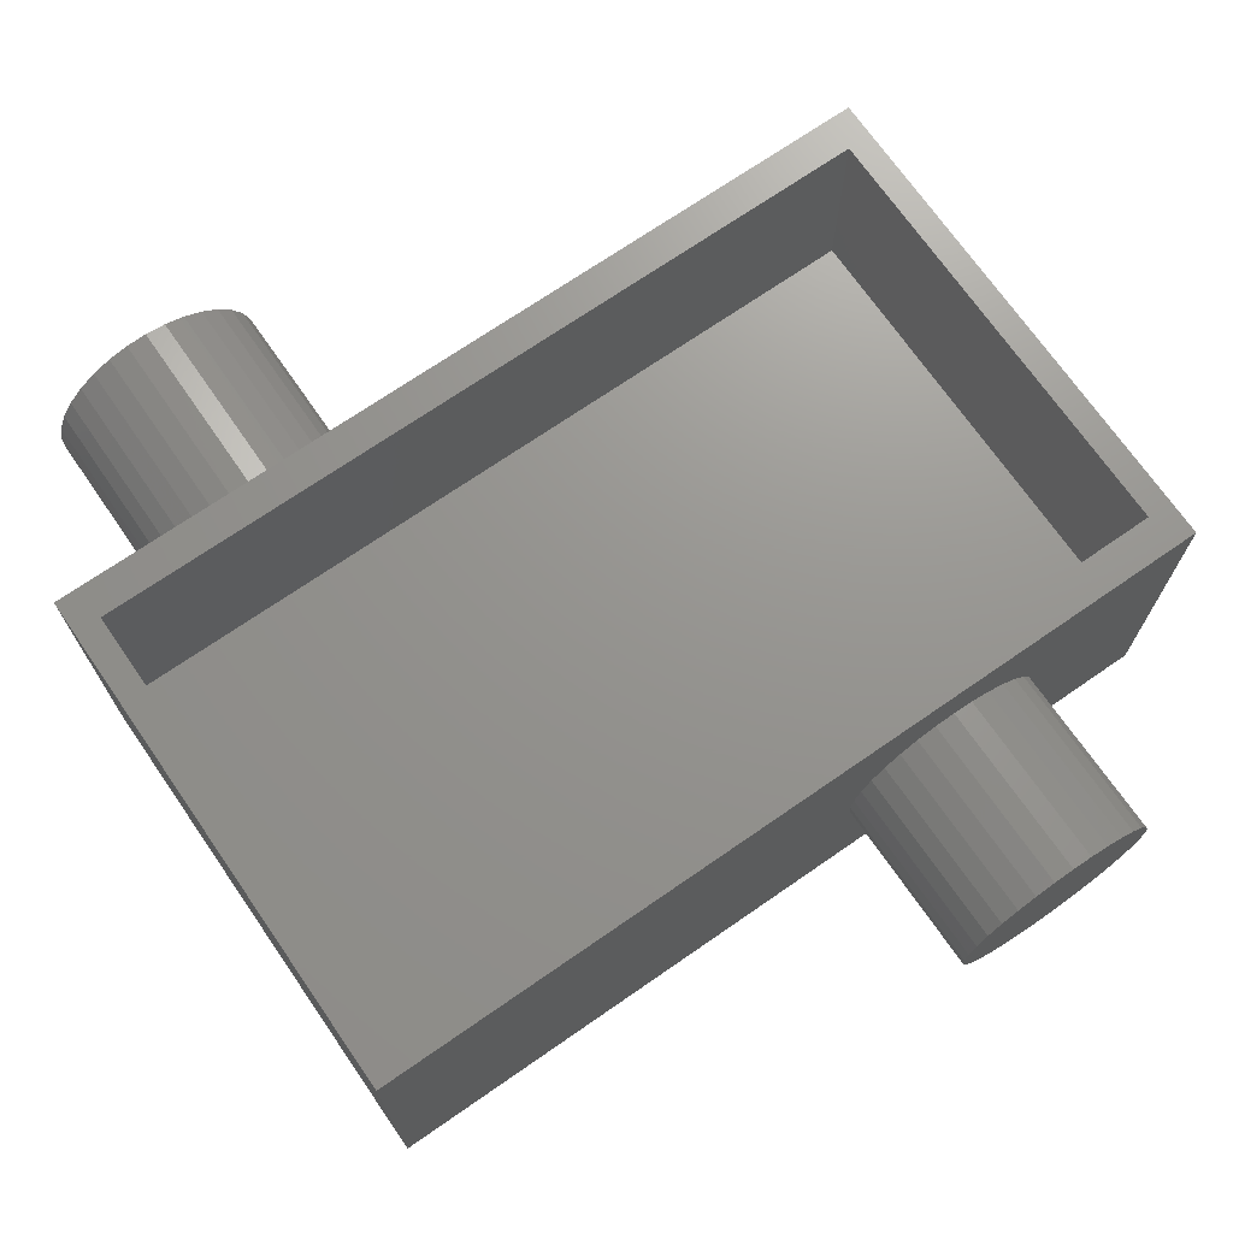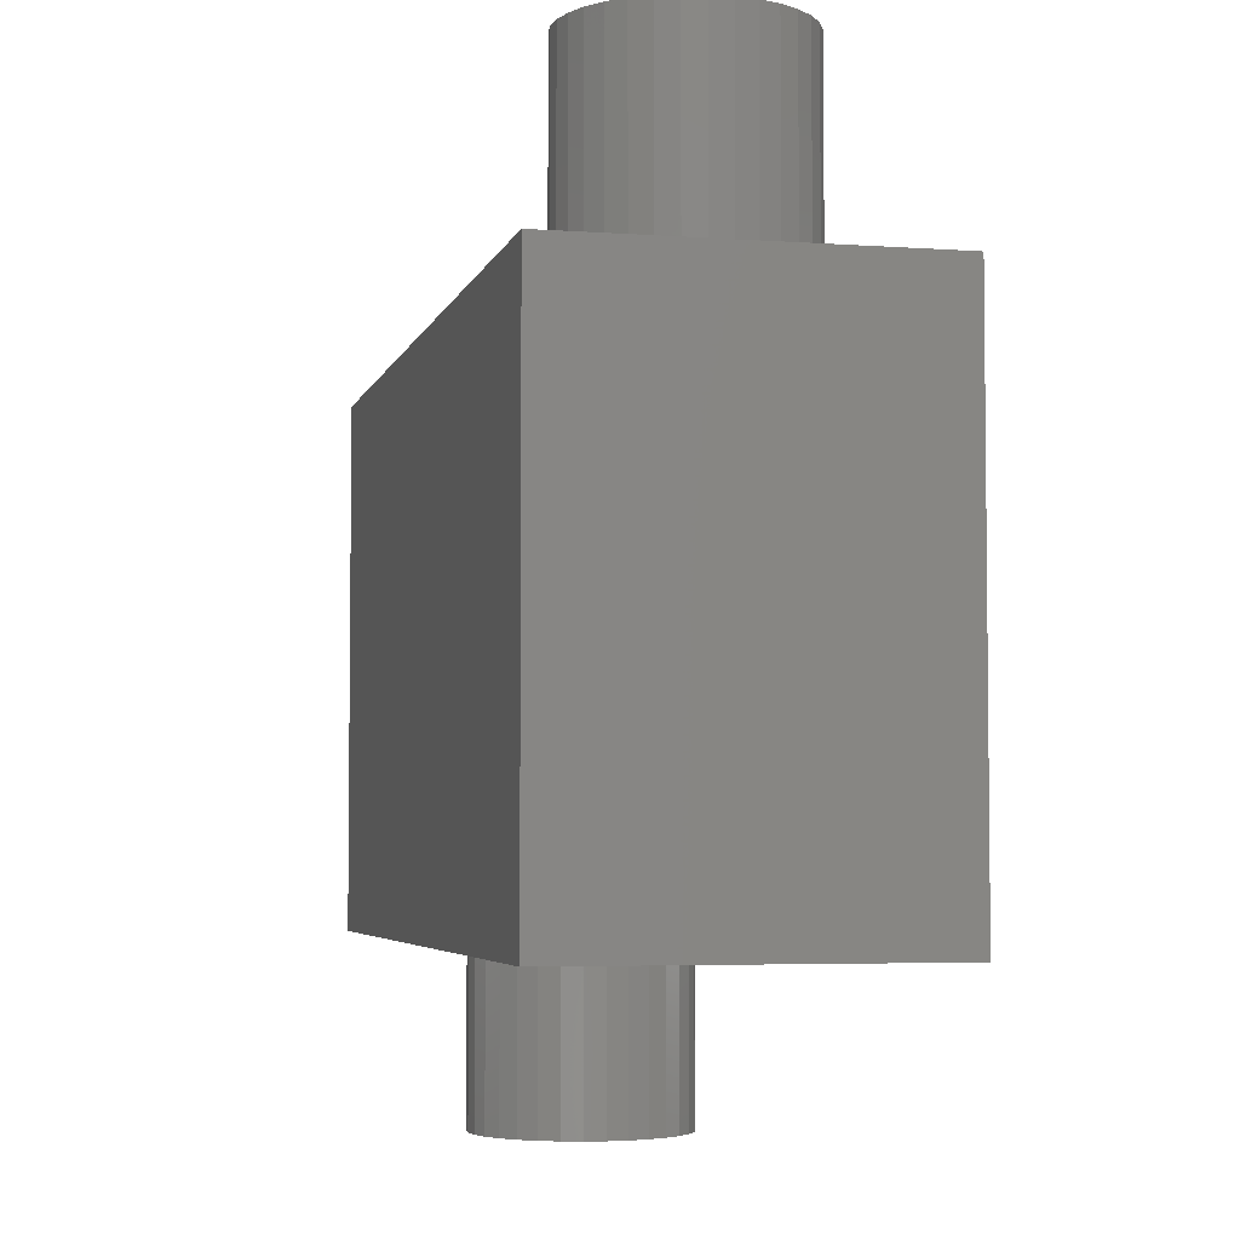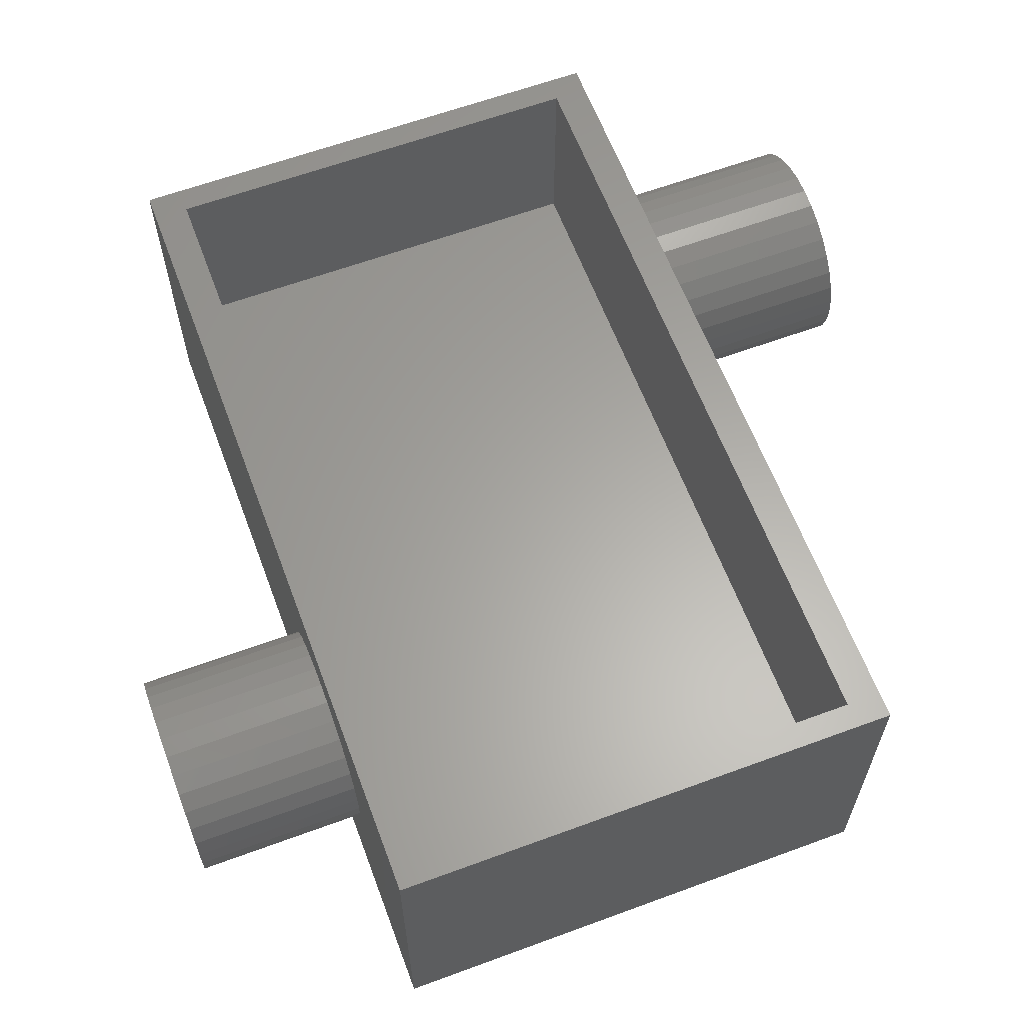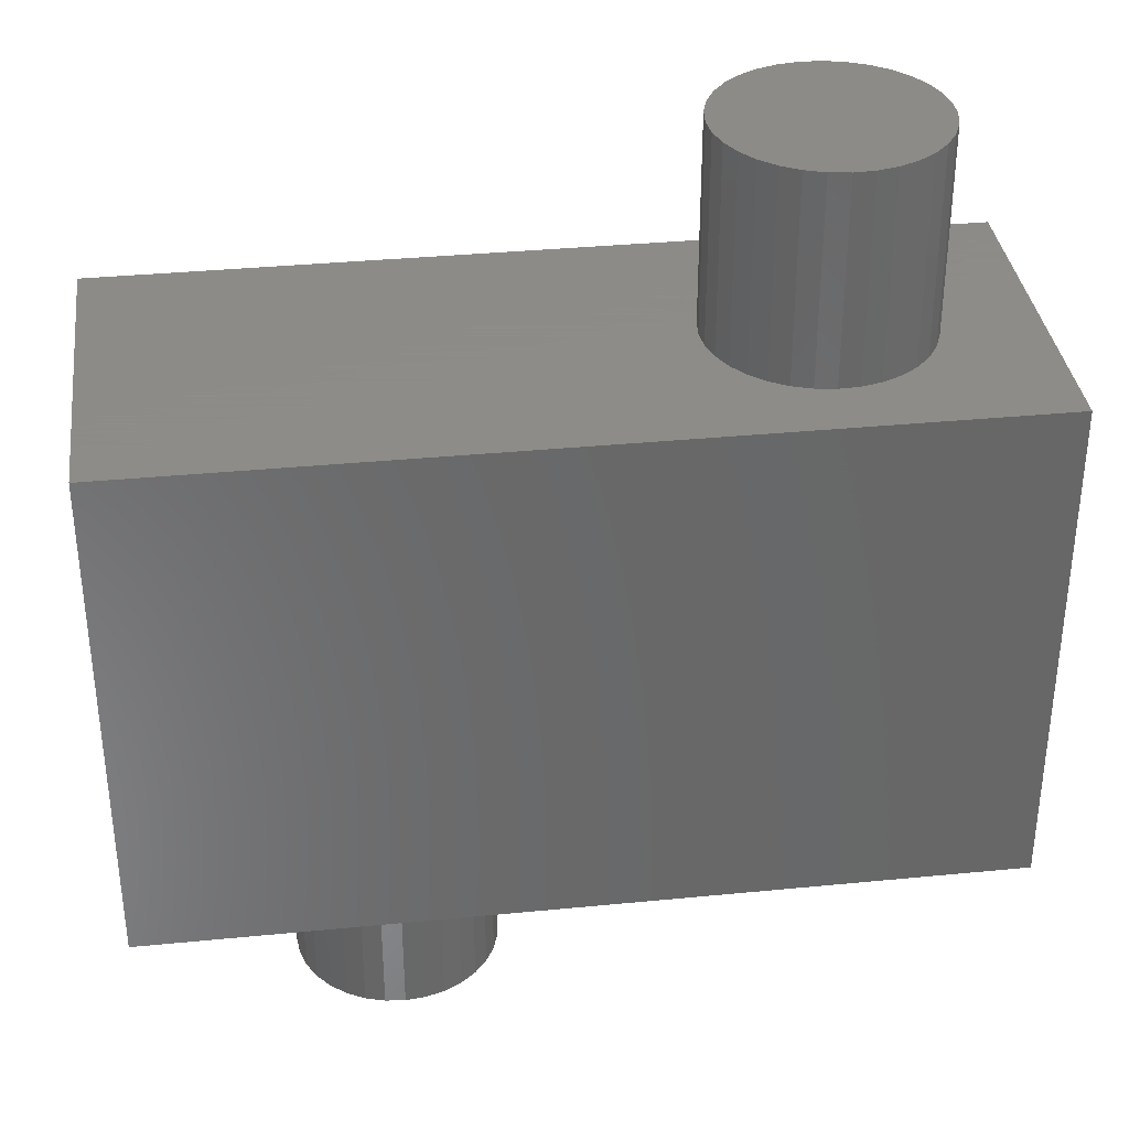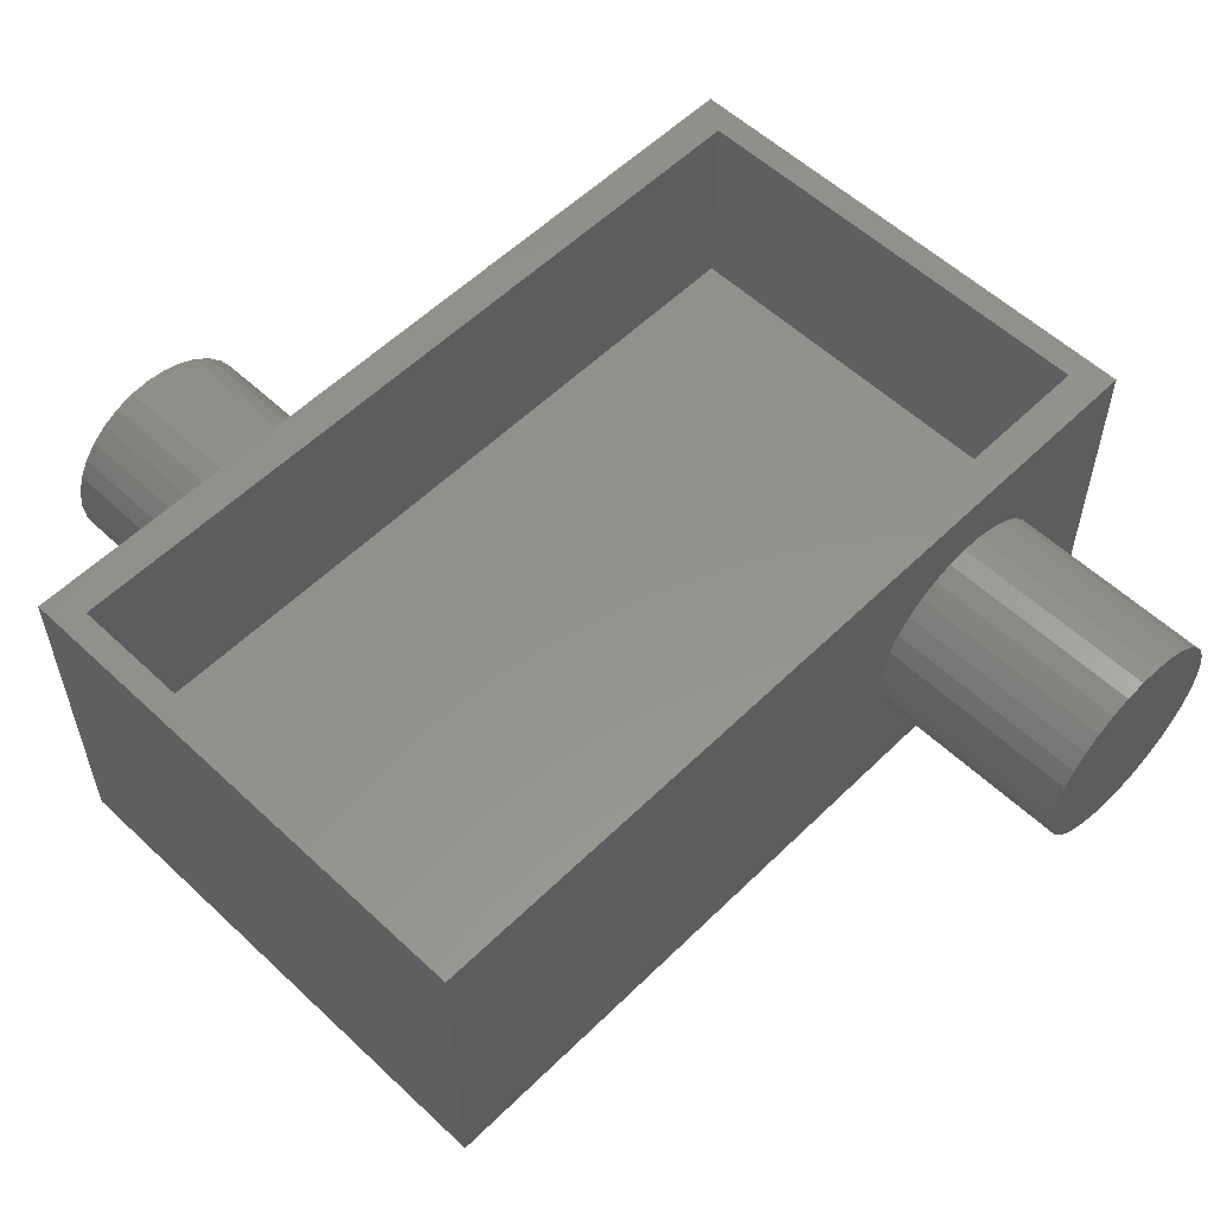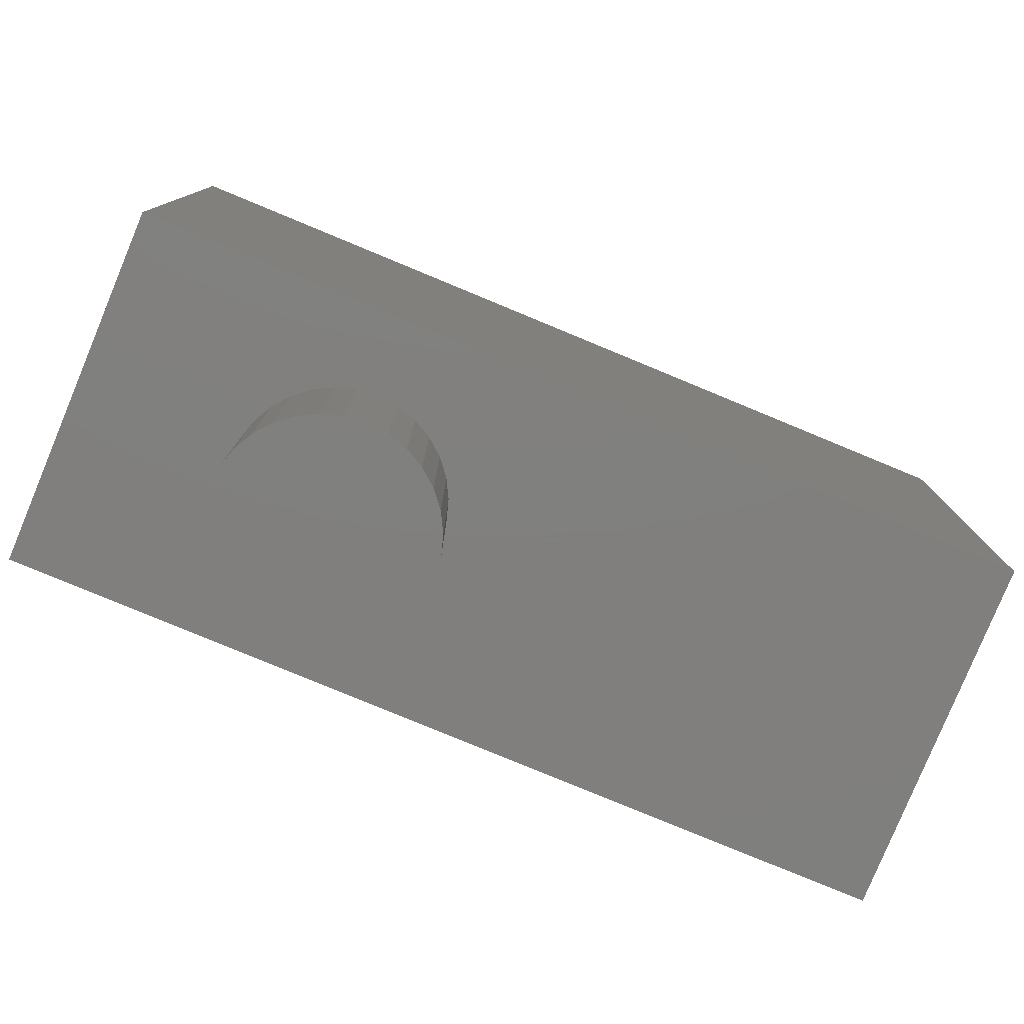
<metadata>
{"format":"stl","ext":"stl","renderer":"f3d","projection":"perspective","resolution":1024,"background":"white","views":[{"elev":70.9,"azim":-34.7,"up":"+Z"},{"elev":-4.4,"azim":-103.2,"up":"+Y"},{"elev":62.3,"azim":69.5,"up":"+Z"},{"elev":35.2,"azim":172.6,"up":"+Y"},{"elev":56.2,"azim":134.4,"up":"+Z"},{"elev":-79.7,"azim":157.5,"up":"+Y"}]}
</metadata>
<code>
# stl→obj: 146 verts, 288 faces
v 20.46 -5 4.545
v 20.46 0 4.545
v 20.52 -5 5.13
v 20.52 0 5.13
v 20.46 -5 5.715
v 20.46 0 5.715
v 20.29 -5 6.278
v 20.29 0 6.278
v 20.02 -5 6.797
v 20.02 0 6.797
v 19.64 -5 7.251
v 19.64 0 7.251
v 19.19 -5 7.624
v 19.19 0 7.624
v 18.67 -5 7.901
v 18.67 0 7.901
v 18.11 -5 8.072
v 18.11 0 8.072
v 17.52 -5 8.13
v 17.52 0 8.13
v 16.94 -5 8.072
v 16.94 0 8.072
v 16.37 -5 7.901
v 16.37 0 7.901
v 15.86 -5 7.624
v 15.86 0 7.624
v 15.4 -5 7.251
v 15.4 0 7.251
v 15.03 -5 6.797
v 15.03 0 6.797
v 14.75 -5 6.278
v 14.75 0 6.278
v 14.58 -5 5.715
v 14.58 0 5.715
v 14.52 -5 5.13
v 14.52 0 5.13
v 14.58 -5 4.545
v 14.58 0 4.545
v 14.75 -5 3.982
v 14.75 0 3.982
v 15.03 -5 3.463
v 15.03 0 3.463
v 15.4 -5 3.008
v 15.4 0 3.008
v 15.86 -5 2.635
v 15.86 0 2.635
v 16.37 -5 2.358
v 16.37 0 2.358
v 16.94 -5 2.187
v 16.94 0 2.187
v 17.52 -5 2.13
v 17.52 0 2.13
v 18.11 -5 2.187
v 18.11 0 2.187
v 18.67 -5 2.358
v 18.67 0 2.358
v 19.19 -5 2.635
v 19.19 0 2.635
v 19.64 -5 3.008
v 19.64 0 3.008
v 20.02 -5 3.463
v 20.02 0 3.463
v 20.29 -5 3.982
v 20.29 0 3.982
v 8.955 21 5.583
v 8.955 15 5.583
v 9.012 21 4.987
v 9.012 15 4.987
v 8.955 21 4.391
v 8.955 15 4.391
v 8.786 21 3.816
v 8.786 15 3.816
v 8.512 21 3.283
v 8.512 15 3.283
v 8.142 21 2.812
v 8.142 15 2.812
v 7.689 21 2.42
v 7.689 15 2.42
v 7.17 21 2.12
v 7.17 15 2.12
v 6.604 21 1.924
v 6.604 15 1.924
v 6.011 21 1.839
v 6.011 15 1.839
v 5.412 21 1.868
v 5.412 15 1.868
v 4.83 21 2.009
v 4.83 15 2.009
v 4.285 21 2.258
v 4.285 15 2.258
v 3.797 21 2.605
v 3.797 15 2.605
v 3.384 21 3.039
v 3.384 15 3.039
v 3.06 21 3.543
v 3.06 15 3.543
v 2.837 21 4.099
v 2.837 15 4.099
v 2.724 21 4.687
v 2.724 15 4.687
v 2.724 21 5.286
v 2.724 15 5.286
v 2.837 21 5.875
v 2.837 15 5.875
v 3.06 21 6.431
v 3.06 15 6.431
v 3.384 21 6.935
v 3.384 15 6.935
v 3.797 21 7.368
v 3.797 15 7.368
v 4.285 21 7.716
v 4.285 15 7.716
v 4.83 21 7.965
v 4.83 15 7.965
v 5.412 21 8.106
v 5.412 15 8.106
v 6.011 21 8.135
v 6.011 15 8.135
v 6.604 21 8.049
v 6.604 15 8.049
v 7.17 21 7.853
v 7.17 15 7.853
v 7.689 21 7.554
v 7.689 15 7.554
v 8.142 21 7.161
v 8.142 15 7.161
v 8.512 21 6.691
v 8.512 15 6.691
v 8.786 21 6.158
v 8.786 15 6.158
v 24.27 1.028 10
v 24.27 13.98 10
v 24.27 1.028 4
v 24.27 13.98 4
v 0.7712 13.98 10
v 0.7712 13.98 4
v 0.7712 1.028 10
v 0.7712 1.028 4
v 0 15 0
v 0 0 0
v 0 15 10
v 0 0 10
v 25 15 10
v 25 15 0
v 25 0 0
v 25 0 10
f 1 2 3
f 3 2 4
f 3 4 5
f 5 4 6
f 5 6 7
f 7 6 8
f 7 8 9
f 9 8 10
f 9 10 11
f 11 10 12
f 11 12 13
f 13 12 14
f 13 14 15
f 15 14 16
f 15 16 17
f 17 16 18
f 17 18 19
f 19 18 20
f 19 20 21
f 21 20 22
f 21 22 23
f 23 22 24
f 23 24 25
f 25 24 26
f 25 26 27
f 27 26 28
f 27 28 29
f 29 28 30
f 29 30 31
f 31 30 32
f 31 32 33
f 33 32 34
f 33 34 35
f 35 34 36
f 35 36 37
f 37 36 38
f 37 38 39
f 39 38 40
f 39 40 41
f 41 40 42
f 41 42 43
f 43 42 44
f 43 44 45
f 45 44 46
f 45 46 47
f 47 46 48
f 47 48 49
f 49 48 50
f 49 50 51
f 51 50 52
f 51 52 53
f 53 52 54
f 53 54 55
f 55 54 56
f 55 56 57
f 57 56 58
f 57 58 59
f 59 58 60
f 59 60 61
f 61 60 62
f 61 62 63
f 63 62 64
f 63 64 1
f 1 64 2
f 3 5 1
f 1 5 63
f 63 5 7
f 63 7 61
f 61 7 9
f 61 9 59
f 59 9 11
f 59 11 57
f 57 11 13
f 57 13 55
f 55 13 15
f 55 15 53
f 53 15 17
f 53 17 51
f 51 17 19
f 51 19 49
f 49 19 21
f 49 21 47
f 47 21 23
f 47 23 45
f 45 23 25
f 45 25 43
f 43 25 27
f 43 27 41
f 41 27 29
f 41 29 39
f 39 29 31
f 39 31 37
f 37 31 33
f 37 33 35
f 65 66 67
f 67 66 68
f 67 68 69
f 69 68 70
f 69 70 71
f 71 70 72
f 71 72 73
f 73 72 74
f 73 74 75
f 75 74 76
f 75 76 77
f 77 76 78
f 77 78 79
f 79 78 80
f 79 80 81
f 81 80 82
f 81 82 83
f 83 82 84
f 83 84 85
f 85 84 86
f 85 86 87
f 87 86 88
f 87 88 89
f 89 88 90
f 89 90 91
f 91 90 92
f 91 92 93
f 93 92 94
f 93 94 95
f 95 94 96
f 95 96 97
f 97 96 98
f 97 98 99
f 99 98 100
f 99 100 101
f 101 100 102
f 101 102 103
f 103 102 104
f 103 104 105
f 105 104 106
f 105 106 107
f 107 106 108
f 107 108 109
f 109 108 110
f 109 110 111
f 111 110 112
f 111 112 113
f 113 112 114
f 113 114 115
f 115 114 116
f 115 116 117
f 117 116 118
f 117 118 119
f 119 118 120
f 119 120 121
f 121 120 122
f 121 122 123
f 123 122 124
f 123 124 125
f 125 124 126
f 125 126 127
f 127 126 128
f 127 128 129
f 129 128 130
f 129 130 65
f 65 130 66
f 67 69 65
f 65 69 129
f 129 69 71
f 129 71 127
f 127 71 73
f 127 73 125
f 125 73 75
f 125 75 123
f 123 75 77
f 123 77 121
f 121 77 79
f 121 79 119
f 119 79 81
f 119 81 117
f 117 81 83
f 117 83 115
f 115 83 85
f 115 85 113
f 113 85 87
f 113 87 111
f 111 87 89
f 111 89 109
f 109 89 91
f 109 91 107
f 107 91 93
f 107 93 105
f 105 93 95
f 105 95 103
f 103 95 97
f 103 97 101
f 101 97 99
f 131 132 133
f 133 132 134
f 132 135 134
f 134 135 136
f 135 137 136
f 136 137 138
f 137 131 138
f 138 131 133
f 138 133 136
f 136 133 134
f 139 140 141
f 141 140 142
f 66 143 68
f 68 143 144
f 68 144 70
f 70 144 72
f 72 144 74
f 74 144 76
f 76 144 78
f 78 144 80
f 80 144 82
f 82 144 139
f 82 139 84
f 84 139 86
f 86 139 88
f 88 139 90
f 90 139 92
f 92 139 94
f 94 139 96
f 96 139 98
f 98 139 100
f 100 139 102
f 102 139 141
f 102 141 104
f 104 141 106
f 106 141 108
f 108 141 110
f 110 141 112
f 112 141 114
f 114 141 116
f 116 141 118
f 118 141 120
f 120 141 143
f 120 143 122
f 122 143 124
f 124 143 126
f 126 143 128
f 128 143 130
f 130 143 66
f 145 144 146
f 146 144 143
f 2 145 4
f 4 145 146
f 4 146 6
f 6 146 8
f 8 146 10
f 10 146 12
f 12 146 14
f 14 146 16
f 16 146 18
f 18 146 20
f 20 146 22
f 22 146 142
f 22 142 24
f 24 142 26
f 26 142 28
f 28 142 30
f 30 142 32
f 32 142 34
f 34 142 36
f 36 142 140
f 36 140 38
f 38 140 40
f 40 140 42
f 42 140 44
f 44 140 46
f 46 140 48
f 48 140 50
f 50 140 145
f 50 145 52
f 52 145 54
f 54 145 56
f 56 145 58
f 58 145 60
f 60 145 62
f 62 145 64
f 64 145 2
f 135 132 143
f 143 132 131
f 143 131 146
f 146 131 137
f 146 137 142
f 142 137 141
f 141 137 135
f 141 135 143
f 145 140 144
f 144 140 139

</code>
